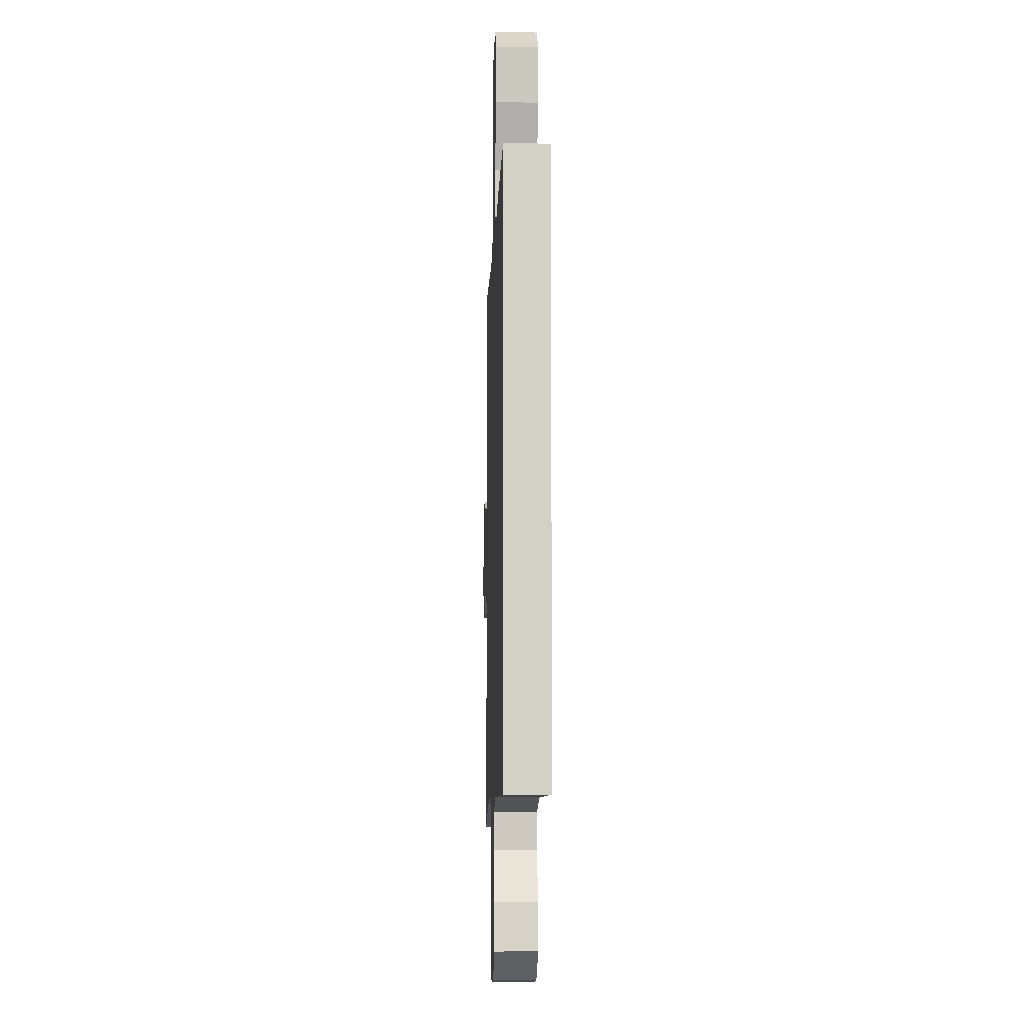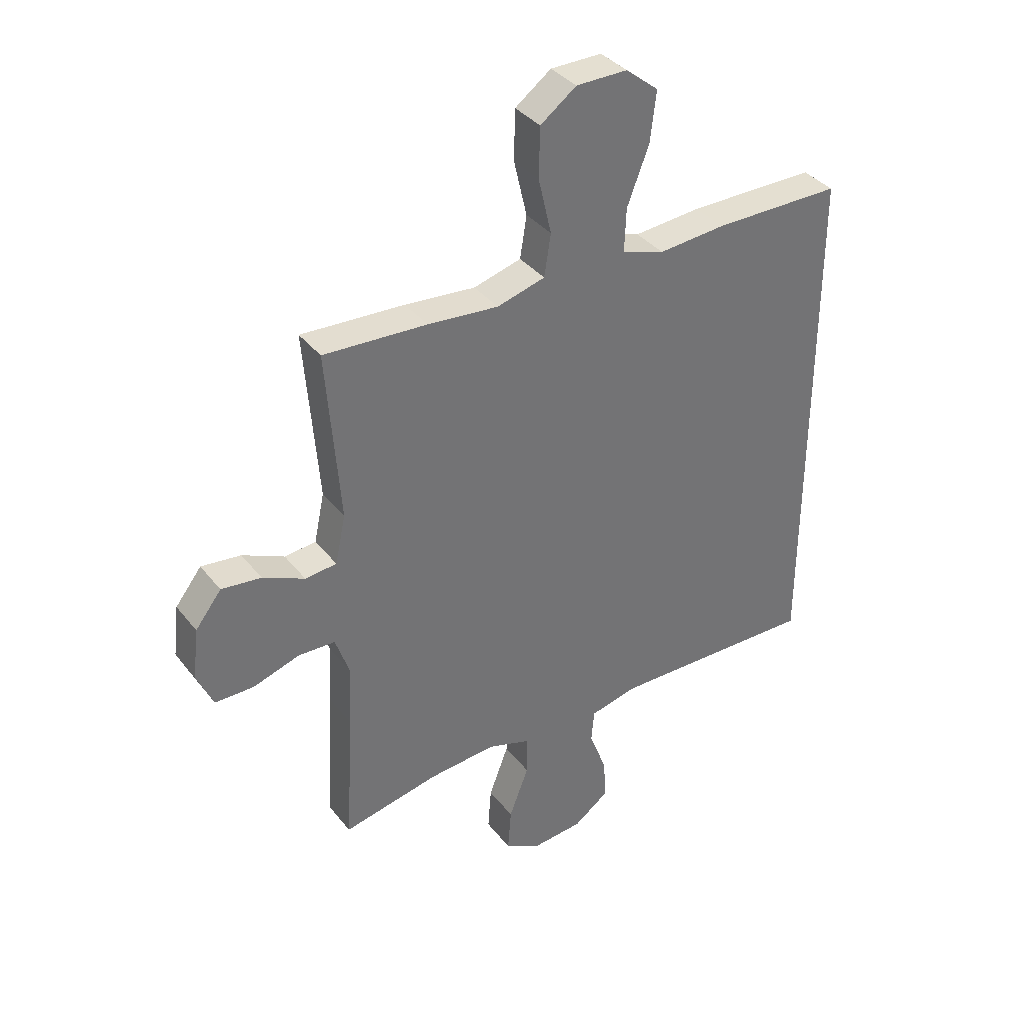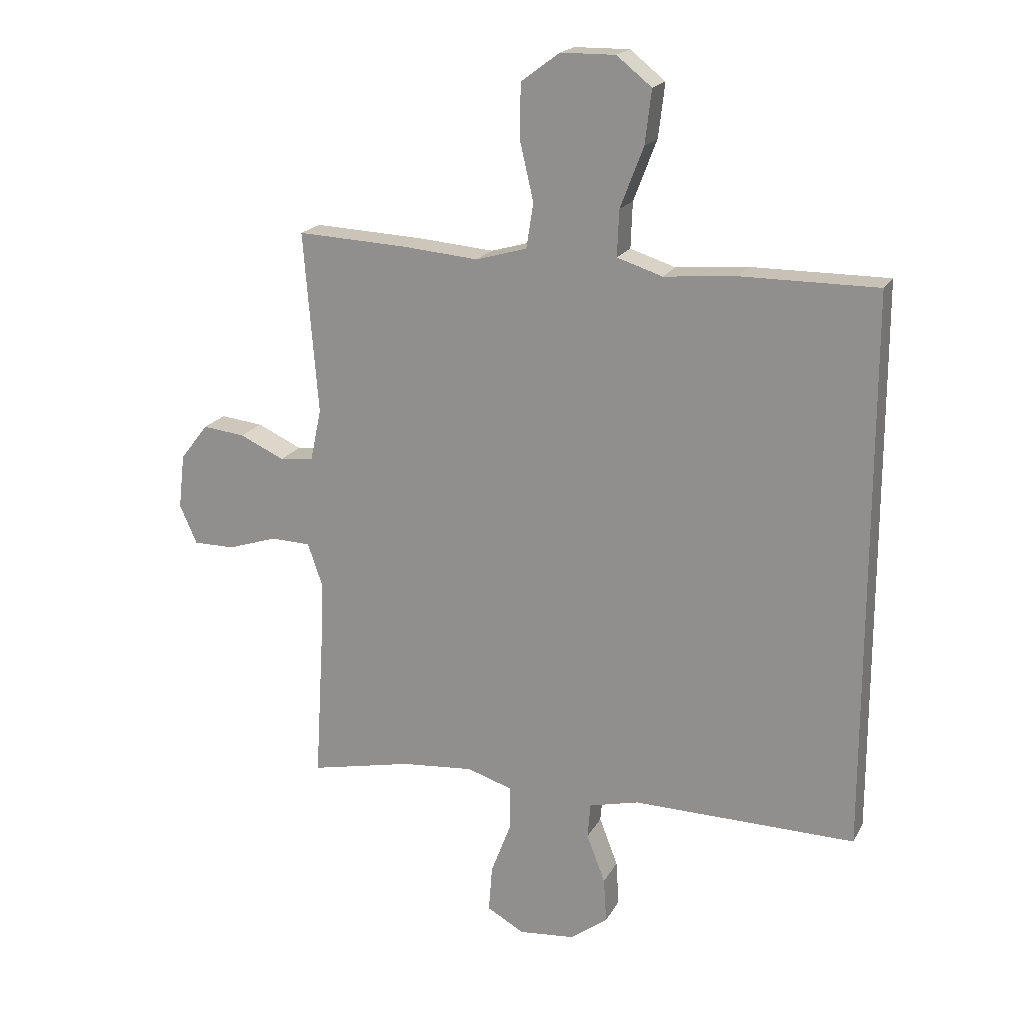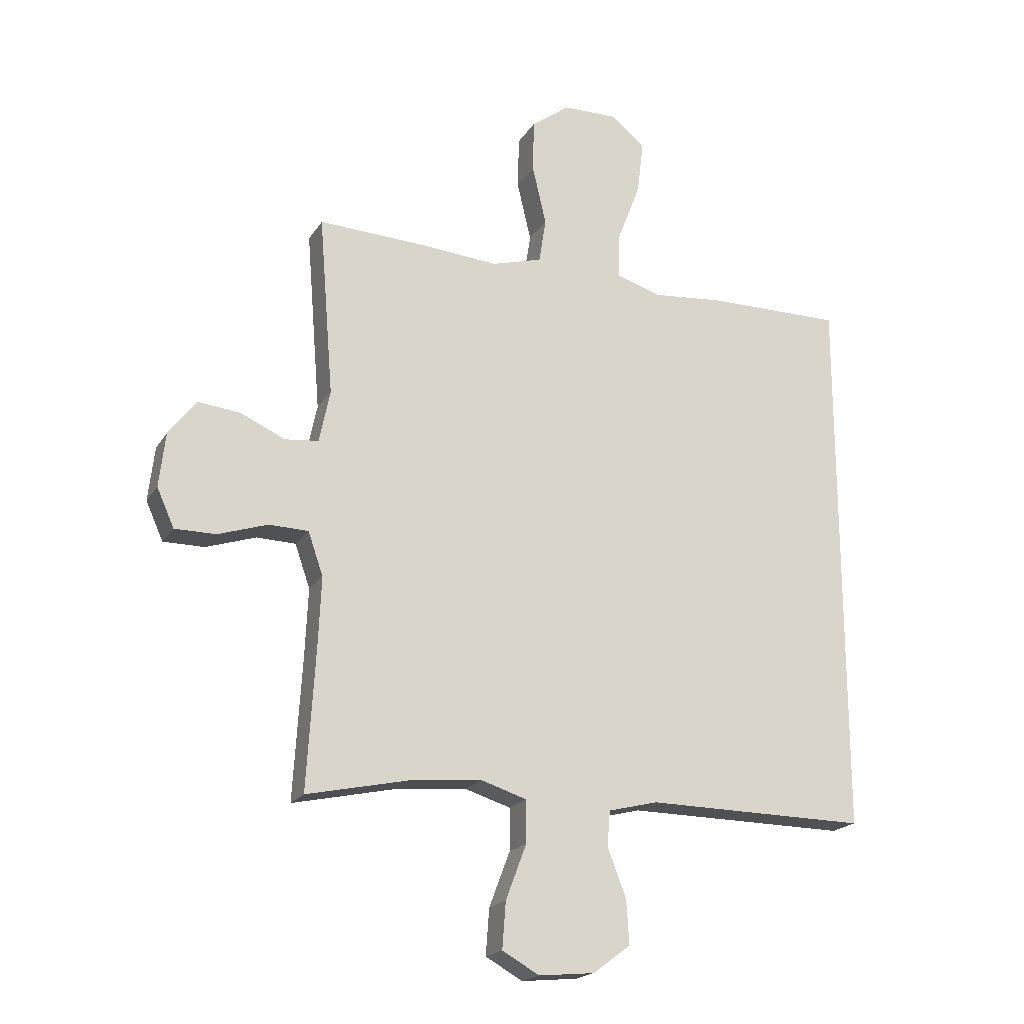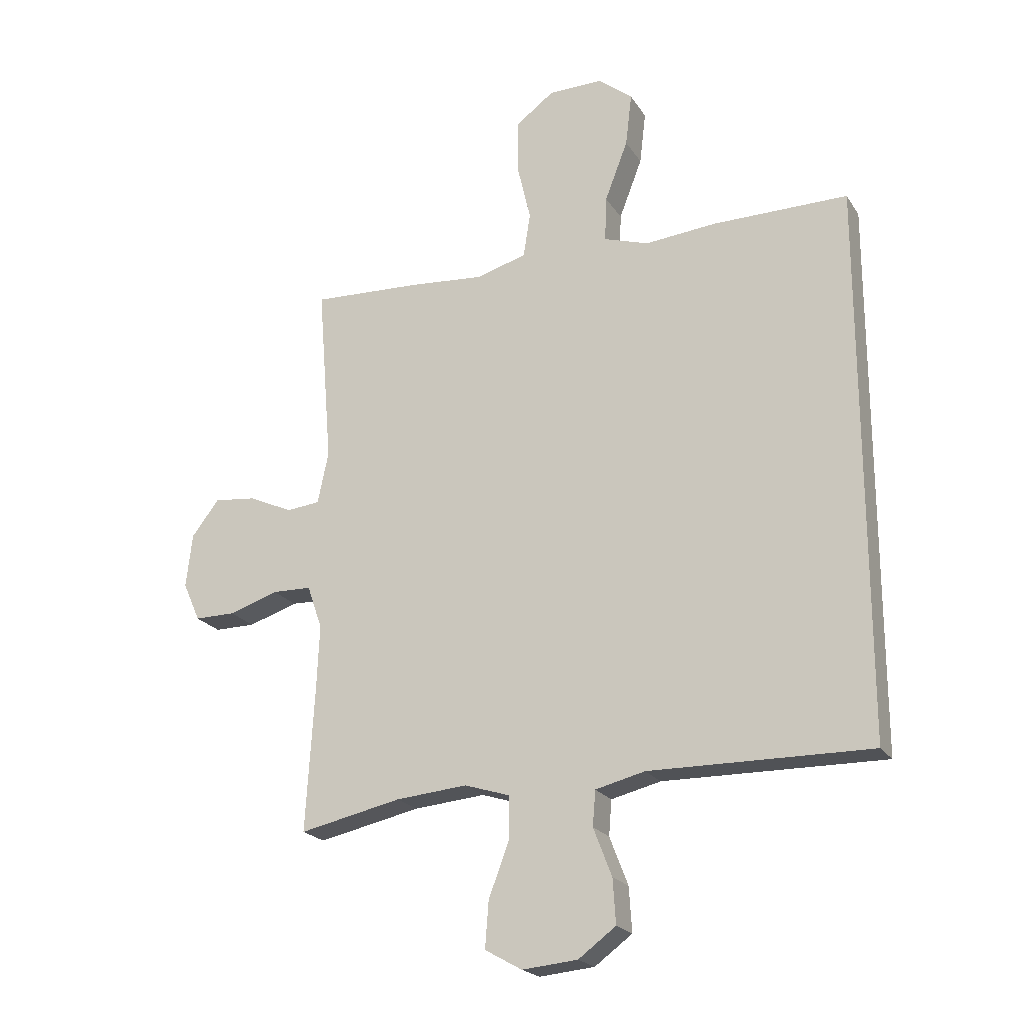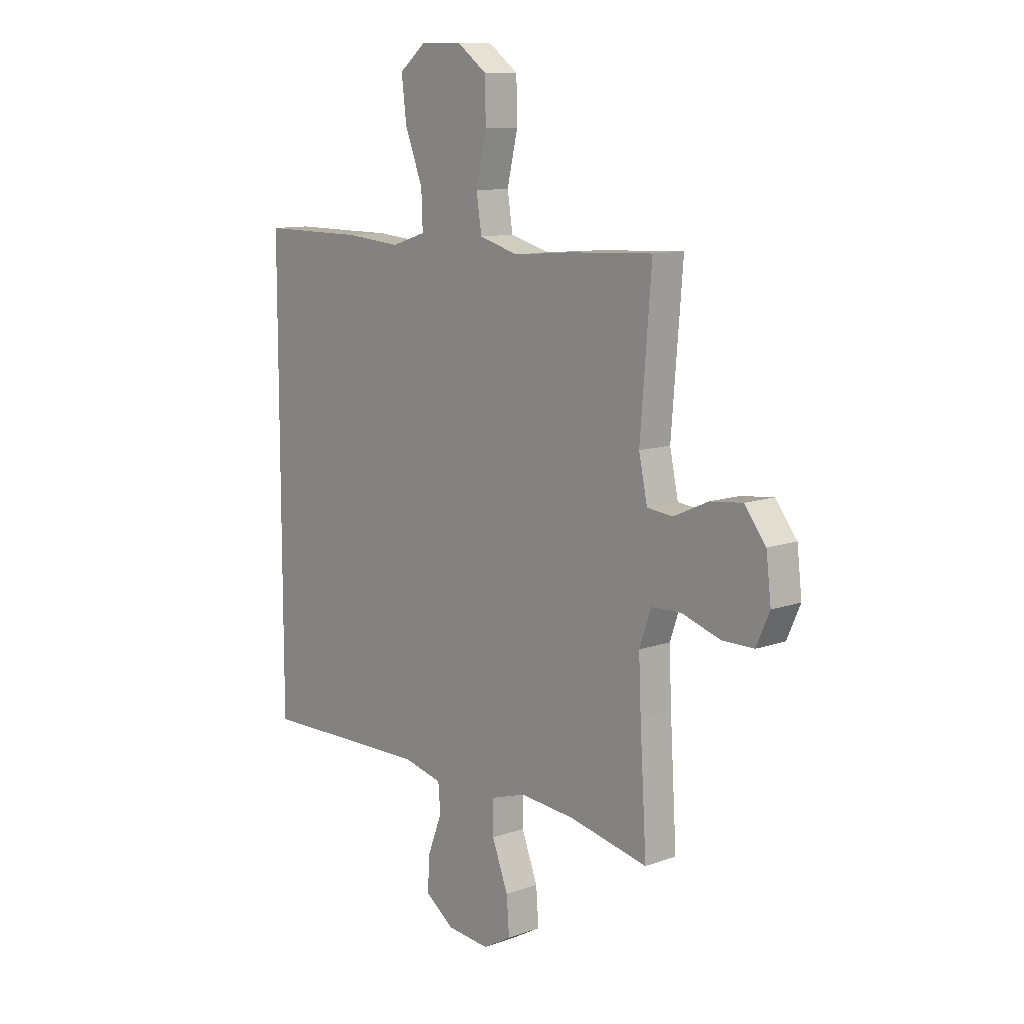
<metadata>
{"format":"obj","ext":"obj","renderer":"f3d","projection":"perspective","resolution":1024,"background":"white","views":[{"elev":-8.5,"azim":88.0,"up":"+Z"},{"elev":36.5,"azim":-33.1,"up":"+Z"},{"elev":19.1,"azim":21.0,"up":"+Z"},{"elev":-19.5,"azim":-22.8,"up":"+Z"},{"elev":-21.3,"azim":24.0,"up":"+Z"},{"elev":10.9,"azim":-131.5,"up":"+Z"}]}
</metadata>
<code>
v -0.5 0.07 -0.5
v -0.485 0.07 -0.252
v -0.48 0.07 -0.138
v -0.506 0.07 -0.063
v -0.574 0.07 -0.061
v -0.66 0.07 -0.089
v -0.731 0.07 -0.089
v -0.761 0.07 -0.022
v -0.75 0.07 0.072
v -0.702 0.07 0.134
v -0.629 0.07 0.126
v -0.552 0.07 0.091
v -0.494 0.07 0.097
v -0.475 0.07 0.187
v -0.5 0.07 0.5
v -0.31 0.07 0.491
v -0.18 0.07 0.48
v -0.092 0.07 0.505
v -0.08 0.07 0.582
v -0.104 0.07 0.685
v -0.102 0.07 0.776
v -0.036 0.07 0.825
v 0.058 0.07 0.826
v 0.118 0.07 0.778
v 0.107 0.07 0.686
v 0.067 0.07 0.582
v 0.064 0.07 0.503
v 0.142 0.07 0.478
v 0.265 0.07 0.489
v 0.5 0.07 0.49
v 0.5 0.07 -0.466
v 0.117 0.07 -0.461
v 0.031 0.07 -0.482
v 0.026 0.07 -0.543
v 0.058 0.07 -0.626
v 0.063 0.07 -0.703
v -0.002 0.07 -0.751
v -0.098 0.07 -0.76
v -0.162 0.07 -0.724
v -0.156 0.07 -0.644
v -0.12 0.07 -0.549
v -0.12 0.07 -0.476
v -0.199 0.07 -0.451
v -0.323 0.07 -0.462
v -0.5 0 -0.5
v -0.485 0 -0.252
v -0.48 0 -0.138
v -0.506 0 -0.063
v -0.574 0 -0.061
v -0.66 0 -0.089
v -0.731 0 -0.089
v -0.761 0 -0.022
v -0.75 0 0.072
v -0.702 0 0.134
v -0.629 0 0.126
v -0.552 0 0.091
v -0.494 0 0.097
v -0.475 0 0.187
v -0.5 0 0.5
v -0.31 0 0.491
v -0.18 0 0.48
v -0.092 0 0.505
v -0.08 0 0.582
v -0.104 0 0.685
v -0.102 0 0.776
v -0.036 0 0.825
v 0.058 0 0.826
v 0.118 0 0.778
v 0.107 0 0.686
v 0.067 0 0.582
v 0.064 0 0.503
v 0.142 0 0.478
v 0.265 0 0.489
v 0.5 0 0.49
v 0.5 0 -0.466
v 0.117 0 -0.461
v 0.031 0 -0.482
v 0.026 0 -0.543
v 0.058 0 -0.626
v 0.063 0 -0.703
v -0.002 0 -0.751
v -0.098 0 -0.76
v -0.162 0 -0.724
v -0.156 0 -0.644
v -0.12 0 -0.549
v -0.12 0 -0.476
v -0.199 0 -0.451
v -0.323 0 -0.462
f 39 40 41
f 38 39 41
f 37 38 41
f 36 37 41
f 35 36 41
f 34 35 41
f 33 34 41 42
f 32 33 42 43
f 31 32 43
f 30 31 43
f 29 30 43
f 28 29 43
f 24 25 26
f 23 24 26
f 22 23 26
f 21 22 26
f 20 21 26
f 19 20 26
f 18 19 26 27
f 28 43 44
f 27 28 44
f 18 27 44
f 17 18 44
f 10 11 12
f 9 10 12
f 8 9 12
f 7 8 12
f 6 7 12
f 5 6 12
f 4 5 12 13
f 3 4 13 14
f 44 1 2
f 17 44 2
f 16 17 2
f 14 15 16
f 3 14 16
f 2 3 16
f 85 84 83
f 85 83 82
f 85 82 81
f 85 81 80
f 85 80 79
f 85 79 78
f 86 85 78 77
f 87 86 77 76
f 87 76 75
f 87 75 74
f 87 74 73
f 87 73 72
f 70 69 68
f 70 68 67
f 70 67 66
f 70 66 65
f 70 65 64
f 70 64 63
f 71 70 63 62
f 88 87 72
f 88 72 71
f 88 71 62
f 88 62 61
f 56 55 54
f 56 54 53
f 56 53 52
f 56 52 51
f 56 51 50
f 56 50 49
f 57 56 49 48
f 58 57 48 47
f 46 45 88
f 46 88 61
f 46 61 60
f 60 59 58
f 60 58 47
f 60 47 46
f 1 45 46 2
f 2 46 47 3
f 3 47 48 4
f 4 48 49 5
f 5 49 50 6
f 6 50 51 7
f 7 51 52 8
f 8 52 53 9
f 9 53 54 10
f 10 54 55 11
f 11 55 56 12
f 12 56 57 13
f 13 57 58 14
f 14 58 59 15
f 15 59 60 16
f 16 60 61 17
f 17 61 62 18
f 18 62 63 19
f 19 63 64 20
f 20 64 65 21
f 21 65 66 22
f 22 66 67 23
f 23 67 68 24
f 24 68 69 25
f 25 69 70 26
f 26 70 71 27
f 27 71 72 28
f 28 72 73 29
f 29 73 74 30
f 30 74 75 31
f 31 75 76 32
f 32 76 77 33
f 33 77 78 34
f 34 78 79 35
f 35 79 80 36
f 36 80 81 37
f 37 81 82 38
f 38 82 83 39
f 39 83 84 40
f 40 84 85 41
f 41 85 86 42
f 42 86 87 43
f 43 87 88 44
f 44 88 45 1

</code>
